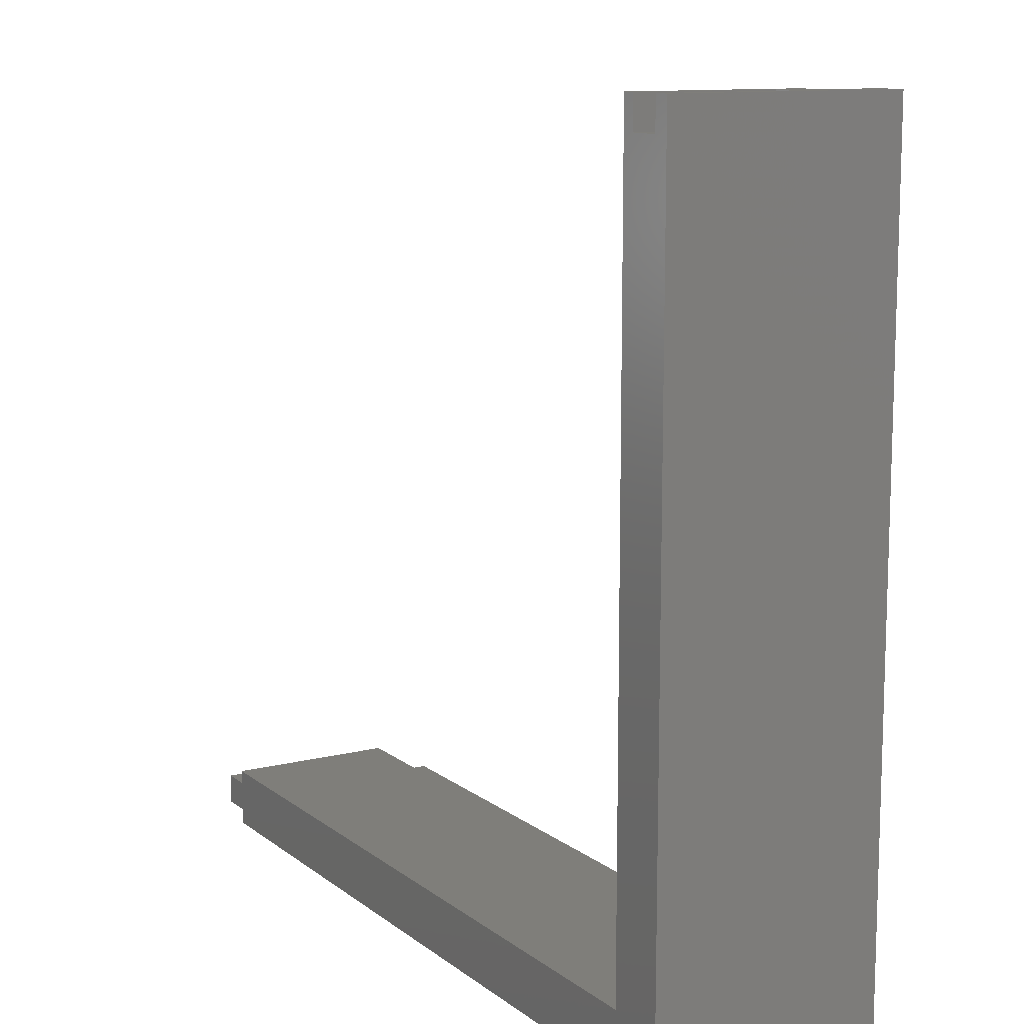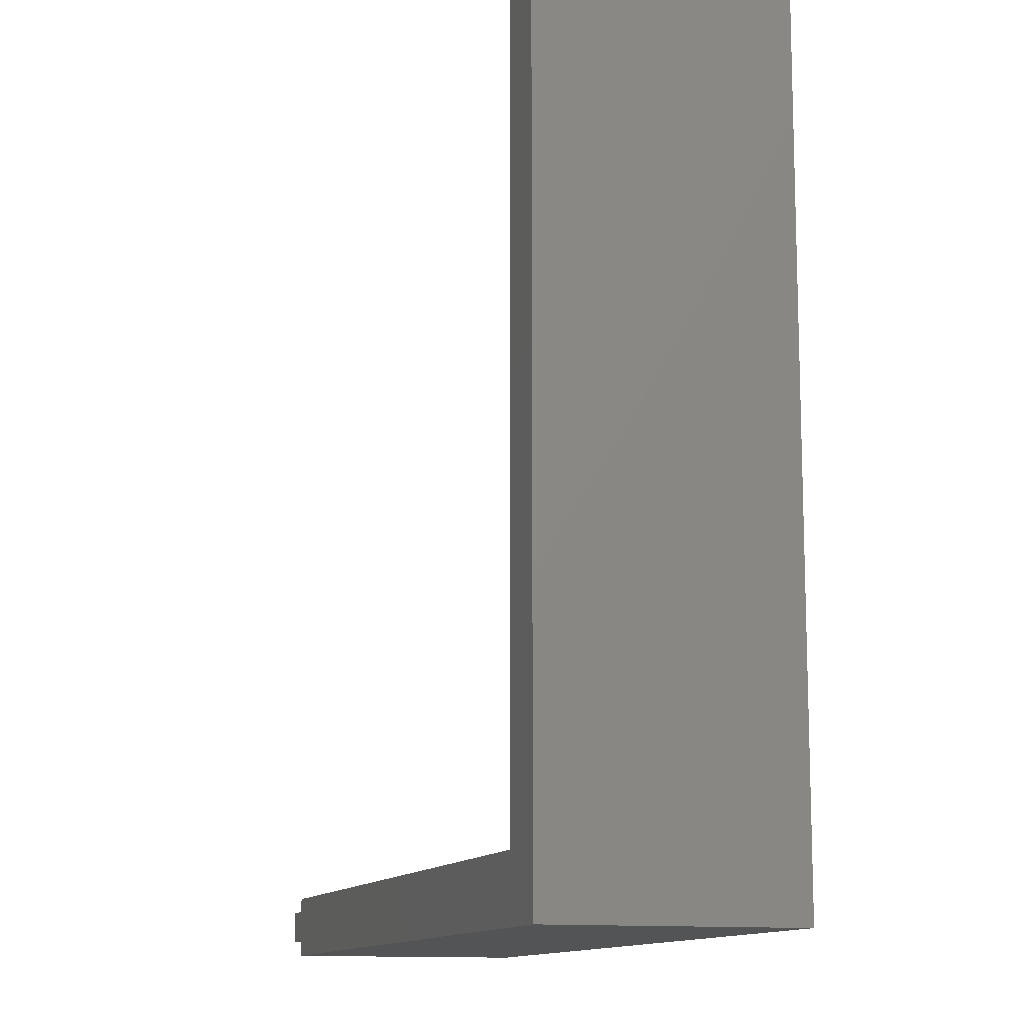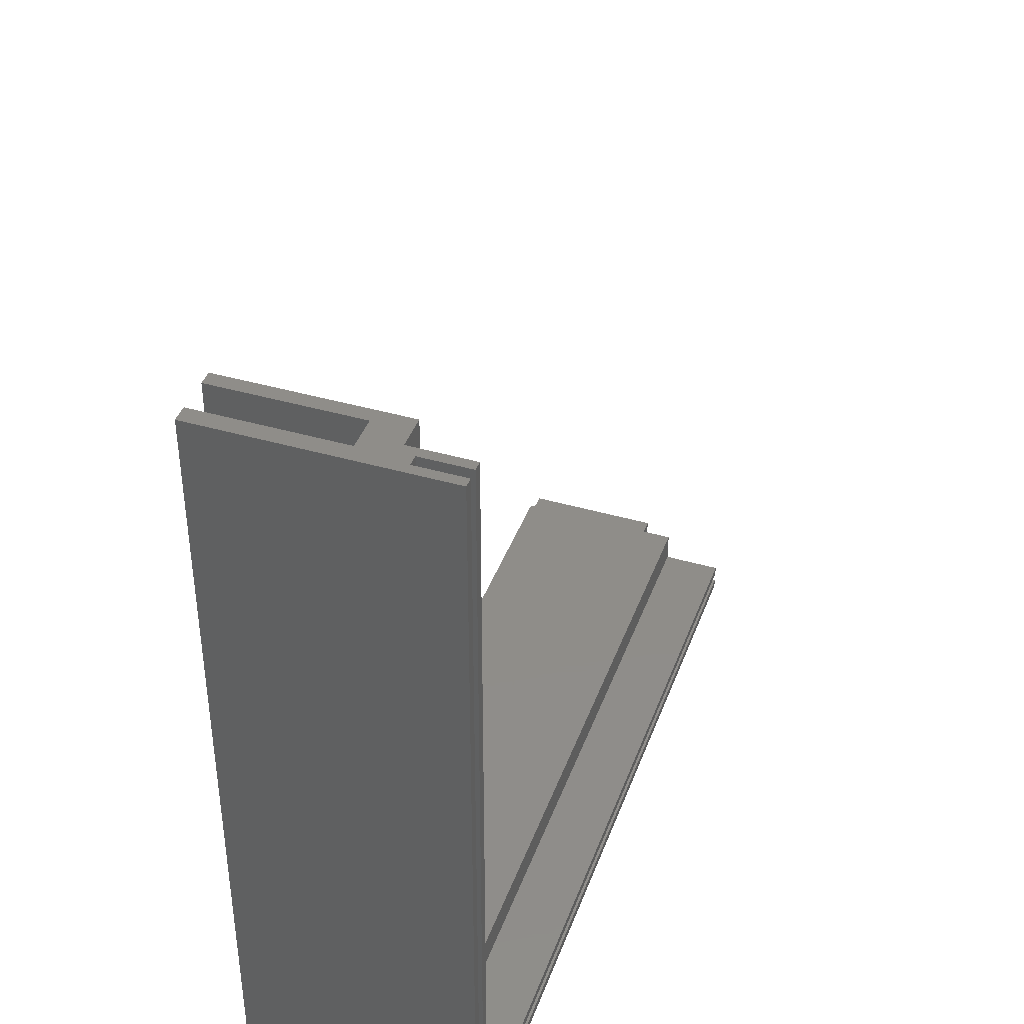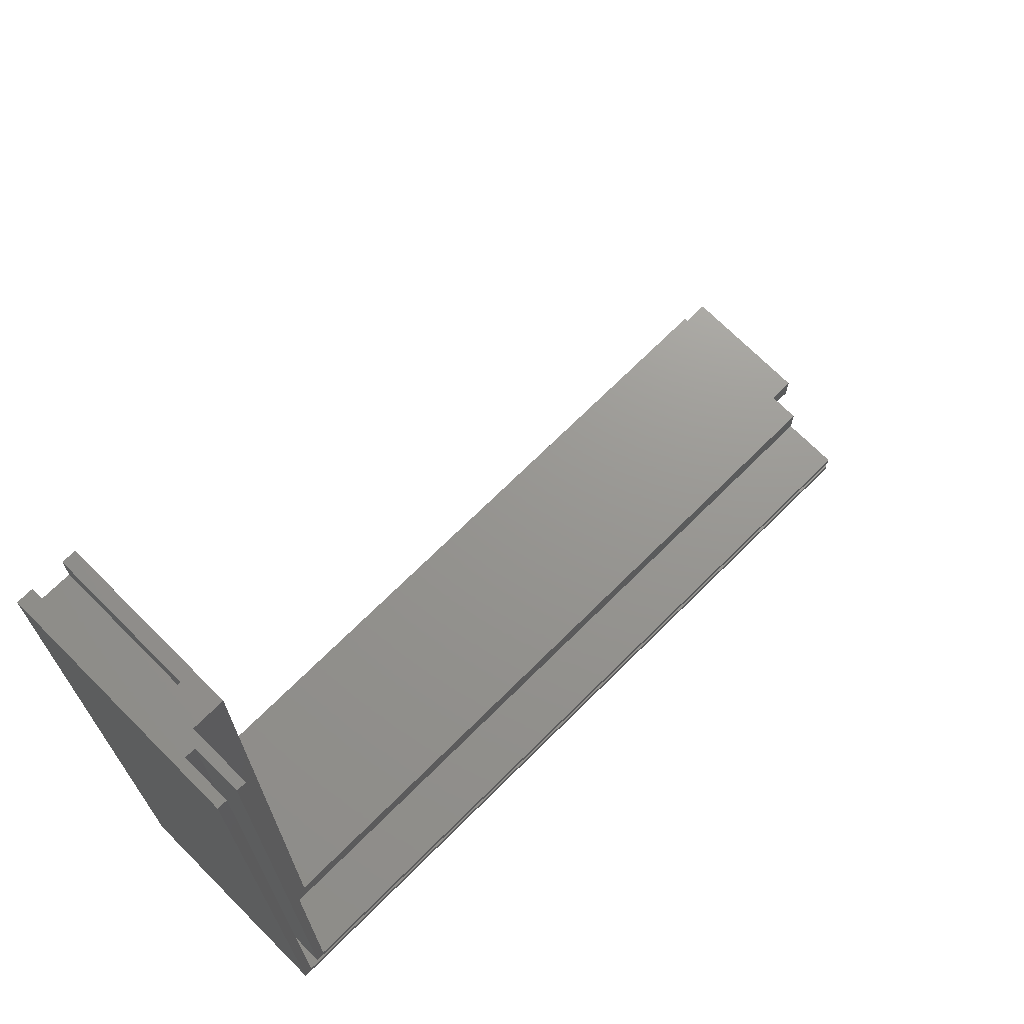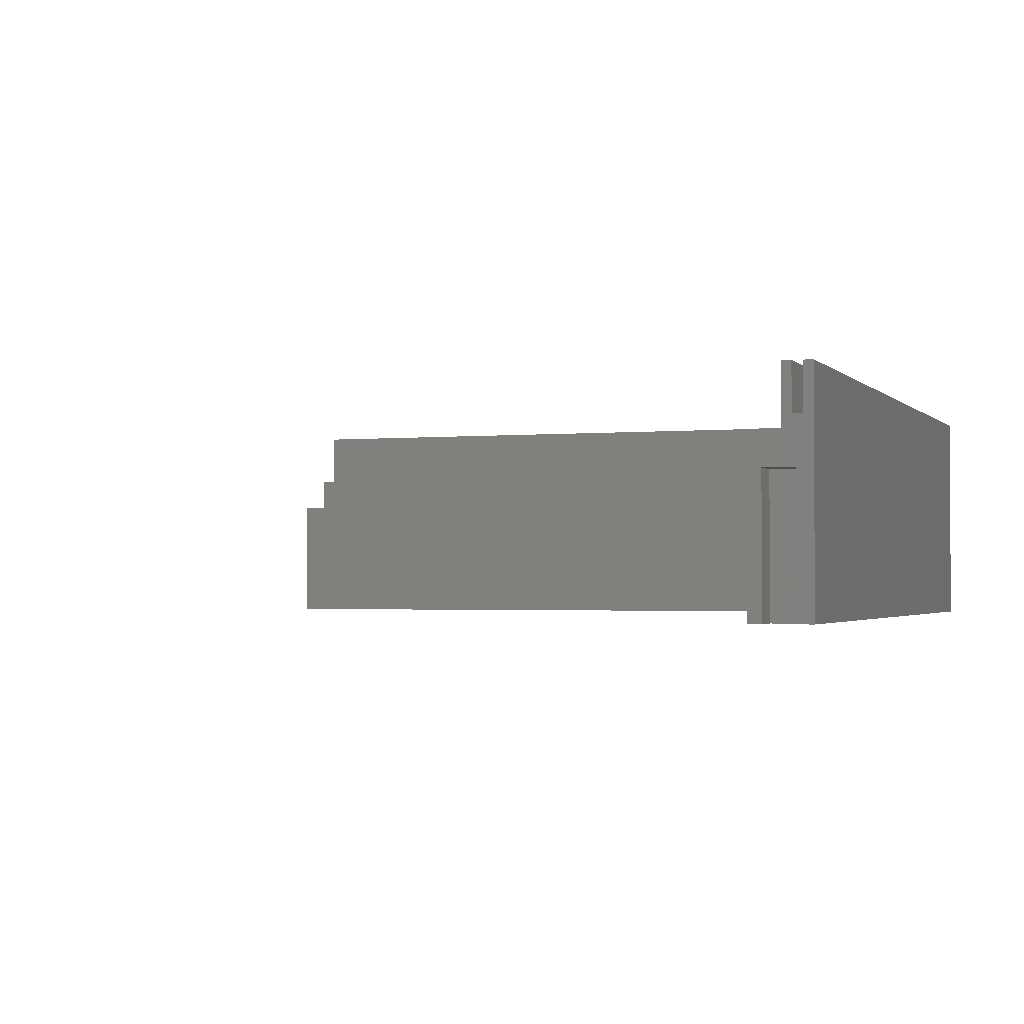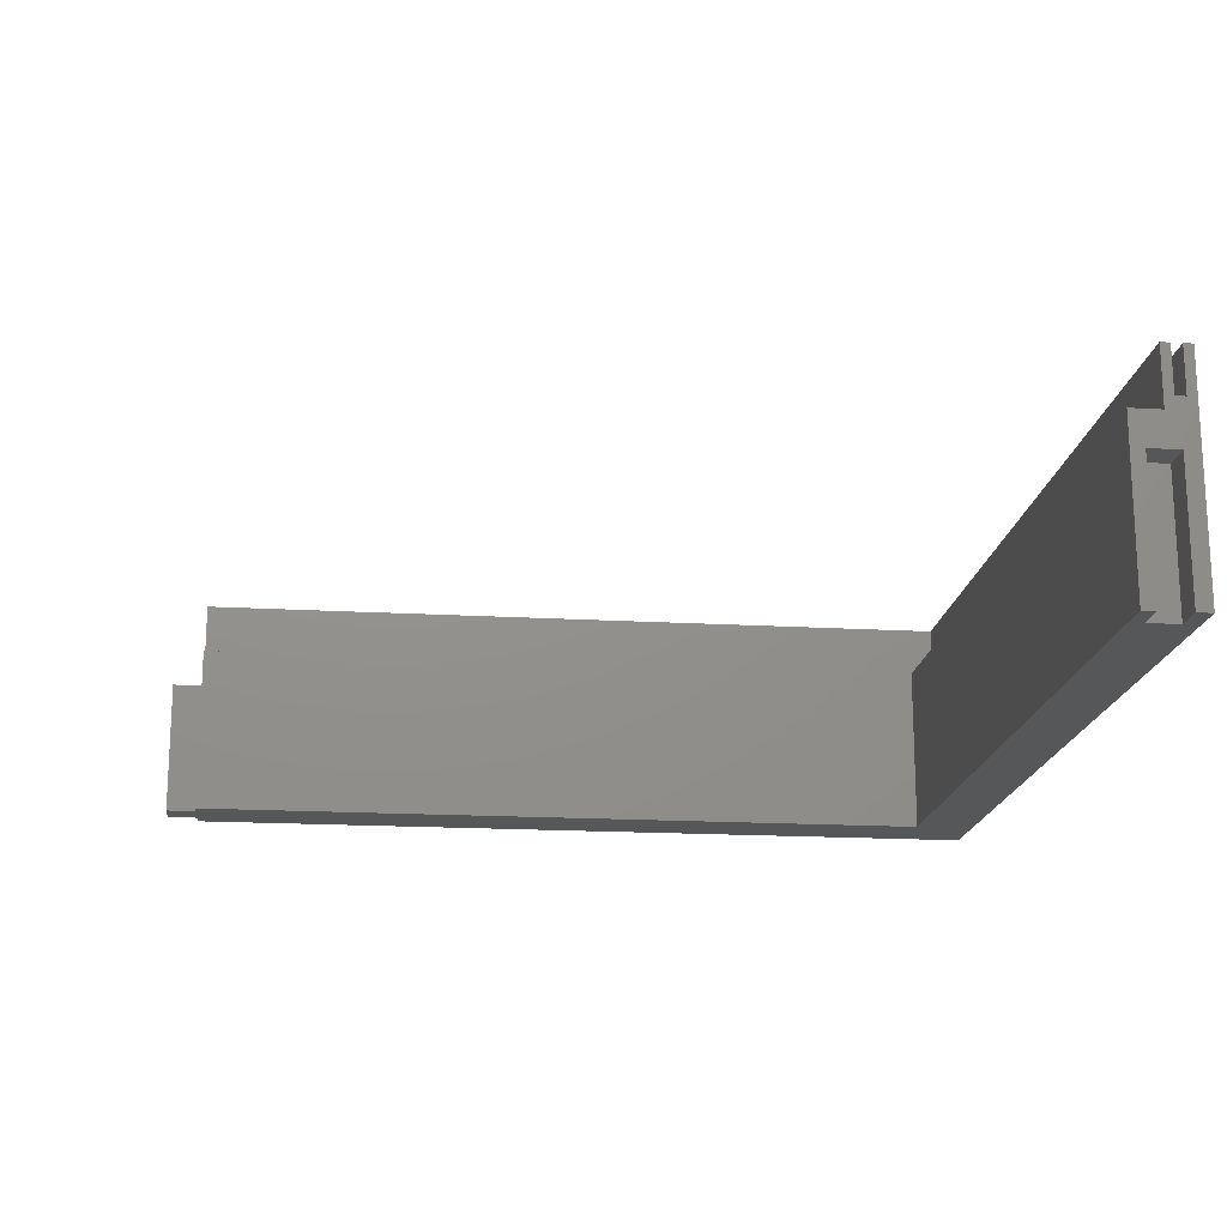
<metadata>
{"format":"stl","ext":"stl","renderer":"f3d","projection":"perspective","resolution":1024,"background":"white","views":[{"elev":11.6,"azim":-120.5,"up":"+Y"},{"elev":-12.1,"azim":-107.1,"up":"+Y"},{"elev":41.3,"azim":-70.7,"up":"+Y"},{"elev":70.5,"azim":-44.9,"up":"+Y"},{"elev":-1.9,"azim":-160.1,"up":"+Z"},{"elev":-17.7,"azim":173.5,"up":"+Z"}]}
</metadata>
<code>
# stl→obj: 46 verts, 88 faces
v 274.9 -250.4 -4
v 274.9 -260.2 -4
v 265 -250.4 -4
v 265 -260.2 -4
v 19 -246 -4
v 265 -265.3 -4
v -0.3 -265.3 -4
v 4.7 -10 -4
v -0.3 3.553e-14 -4
v 4.7 3.553e-14 -4
v 14.7 -10 -4
v 19 3.553e-14 -4
v 14.7 3.553e-14 -4
v 265 -246 -4
v 274.9 -250.4 39.9
v 274.9 -260.2 39.9
v 265 -260.2 39.9
v 265 -250.4 39.9
v 4.7 0 40
v 4.7 -10 40
v 14.7 0 40
v 14.7 -10 40
v 19 0 51
v 9 0 51
v 6 0 55
v 2.7 0 55
v -0.3 0 70
v 2.7 0 70
v 6 0 70
v 9 0 70
v 265 -262.3 55
v 265 -265.3 70
v 265 -262.3 70
v 265 -256 51
v 265 -259 55
v 265 -246 51
v 265 -256 70
v 265 -259 70
v 19 -246 51
v 9 -256 51
v 2.7 -262.3 55
v 2.7 -262.3 70
v -0.3 -265.3 70
v 6 -259 55
v 6 -259 70
v 9 -256 70
f 1 2 3
f 3 2 4
f 3 4 5
f 5 4 6
f 5 6 7
f 5 7 8
f 8 7 9
f 8 9 10
f 8 11 5
f 5 11 12
f 12 11 13
f 5 14 3
f 1 15 2
f 2 15 16
f 16 15 17
f 17 15 18
f 15 1 18
f 18 1 3
f 10 19 8
f 8 19 20
f 19 21 20
f 20 21 22
f 21 13 22
f 22 13 11
f 8 20 11
f 11 20 22
f 13 21 12
f 12 21 23
f 23 21 24
f 24 21 19
f 24 19 25
f 25 19 26
f 26 19 9
f 26 9 27
f 19 10 9
f 27 28 26
f 29 30 25
f 25 30 24
f 2 16 4
f 4 16 17
f 4 17 6
f 6 17 31
f 6 31 32
f 32 31 33
f 18 34 17
f 17 34 35
f 17 35 31
f 3 14 18
f 18 14 36
f 18 36 34
f 34 37 35
f 35 37 38
f 12 23 5
f 5 23 39
f 36 39 34
f 34 39 40
f 40 39 24
f 24 39 23
f 36 14 39
f 39 14 5
f 26 28 41
f 41 28 42
f 33 42 32
f 32 42 43
f 43 42 27
f 27 42 28
f 41 42 31
f 31 42 33
f 35 44 31
f 31 44 41
f 41 44 26
f 26 44 25
f 7 6 43
f 43 6 32
f 9 7 27
f 27 7 43
f 44 35 45
f 45 35 38
f 25 44 29
f 29 44 45
f 30 46 24
f 24 46 40
f 46 37 40
f 40 37 34
f 37 46 38
f 38 46 45
f 45 46 29
f 29 46 30

</code>
